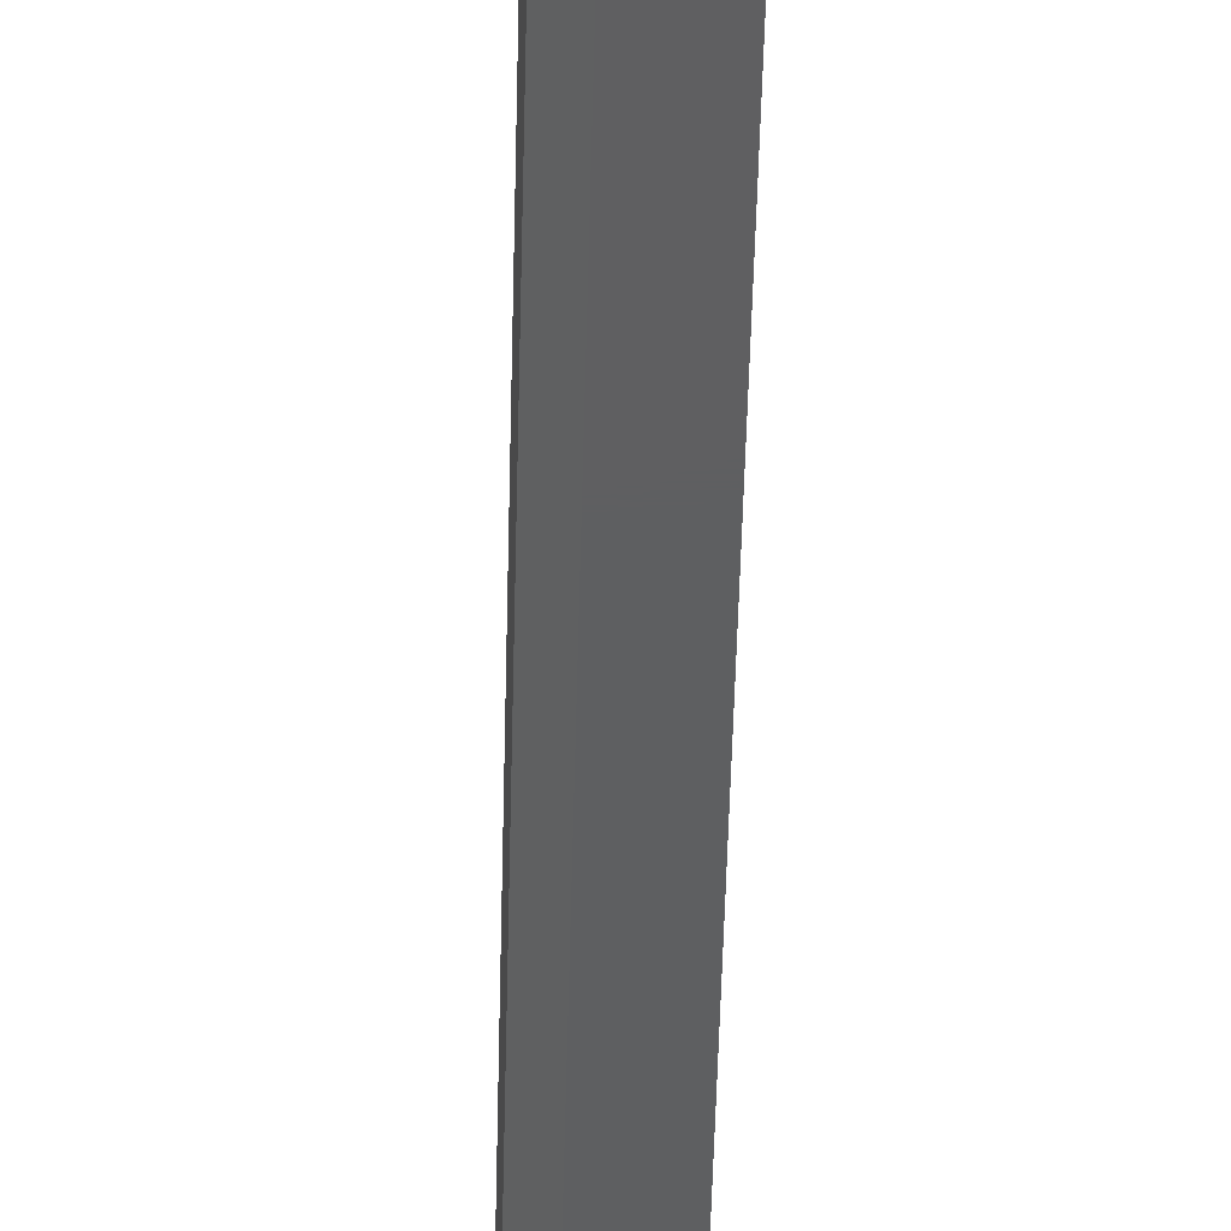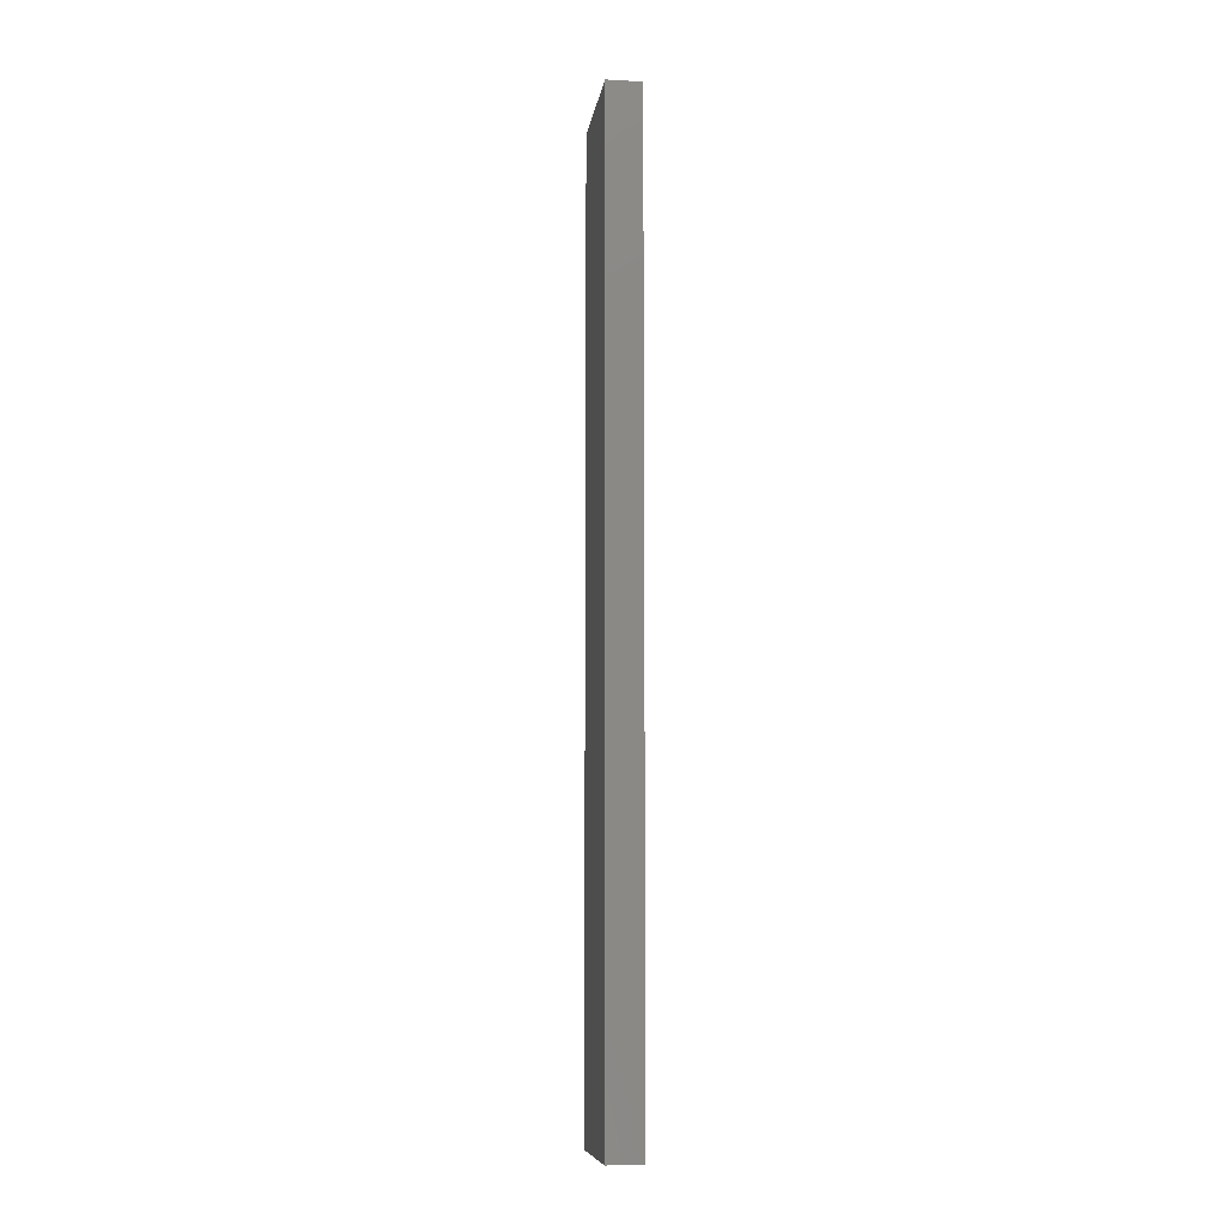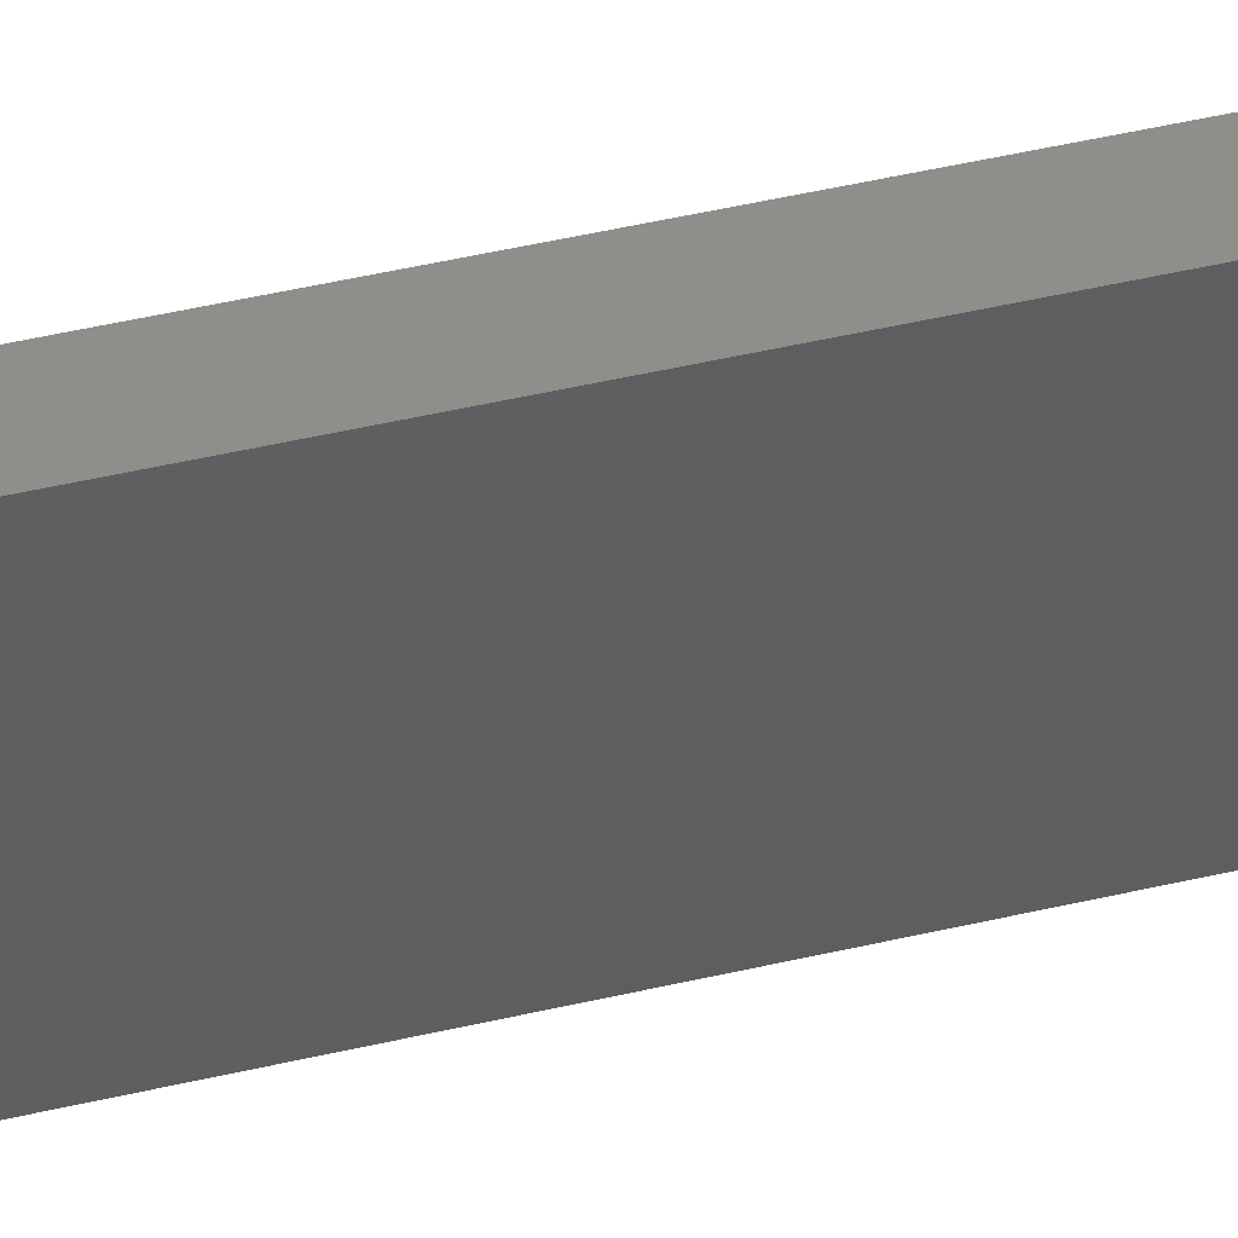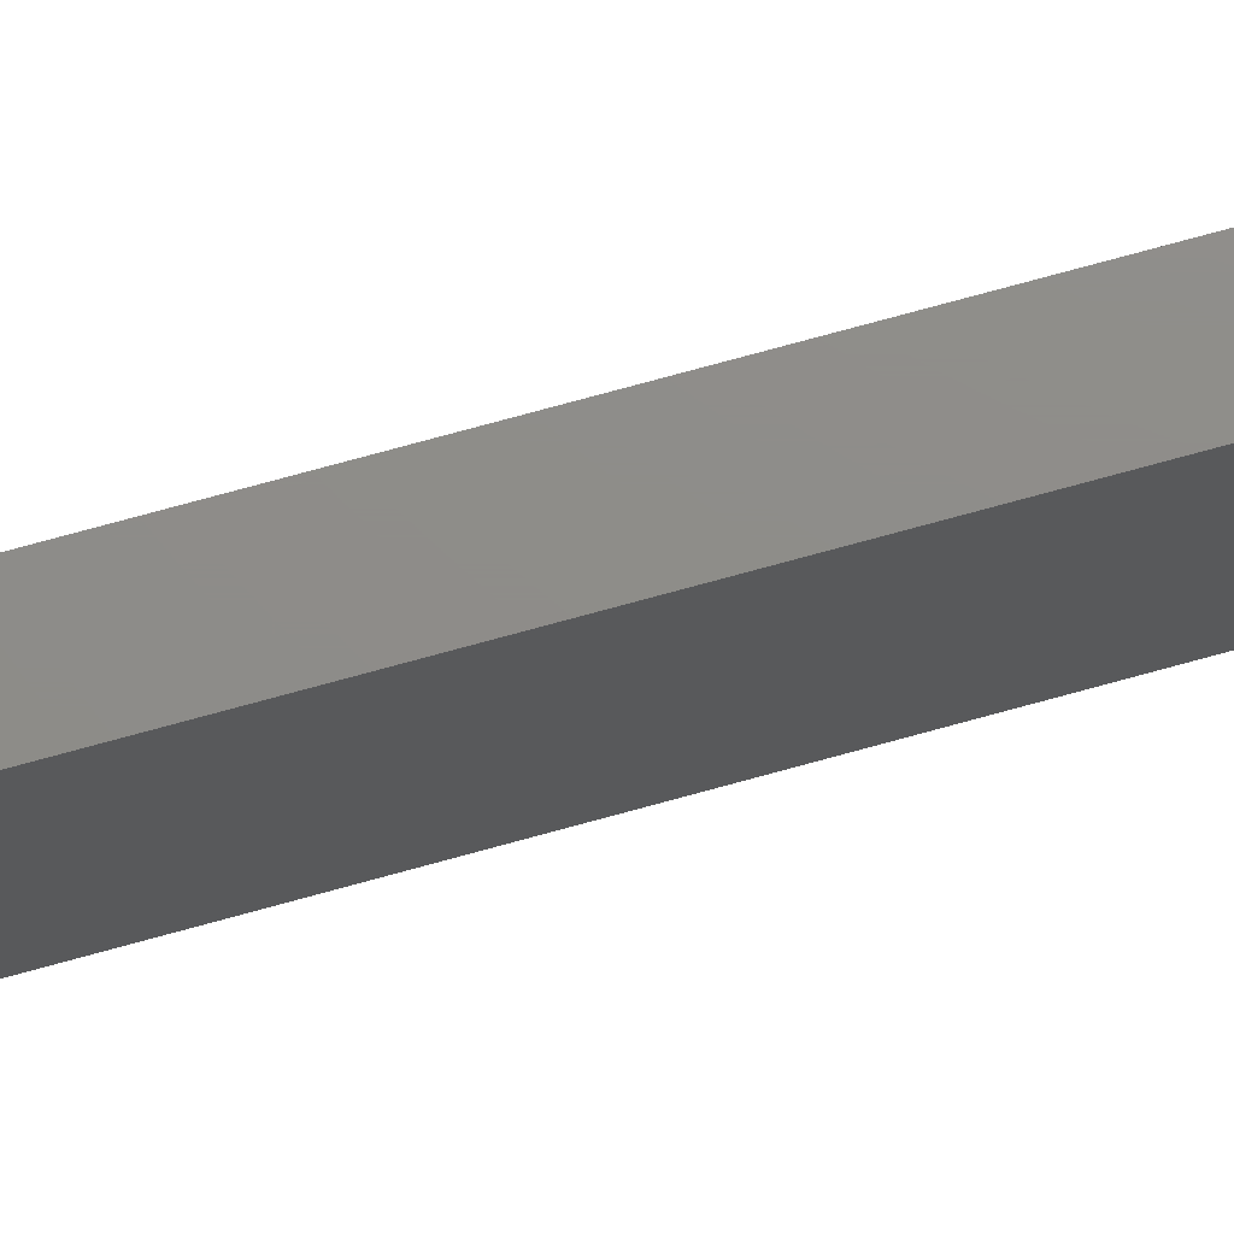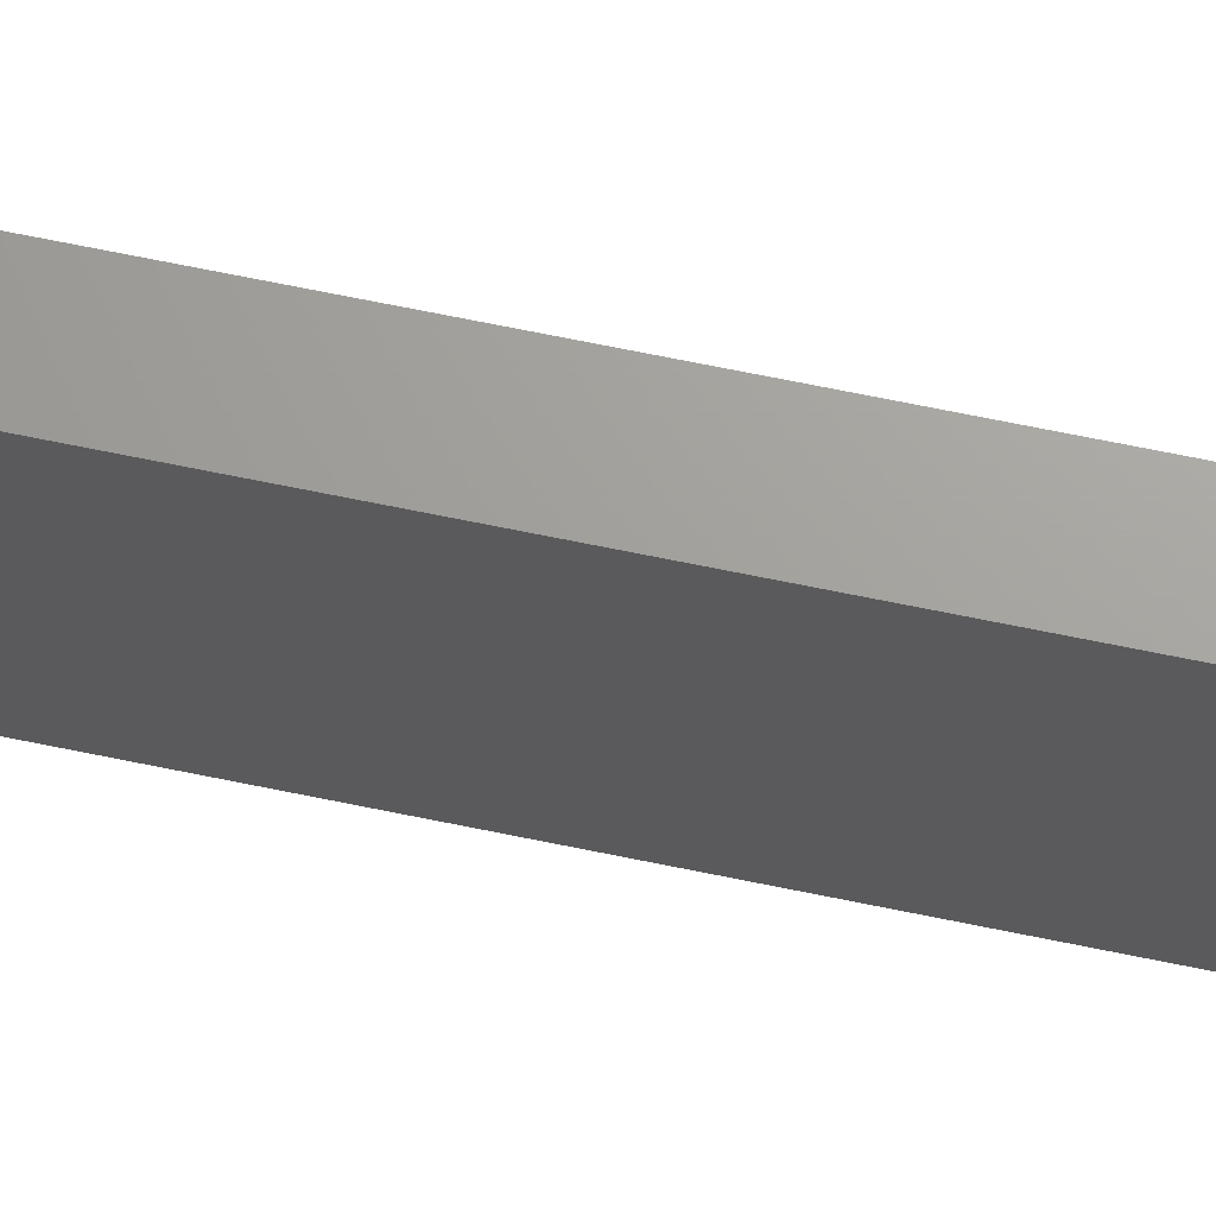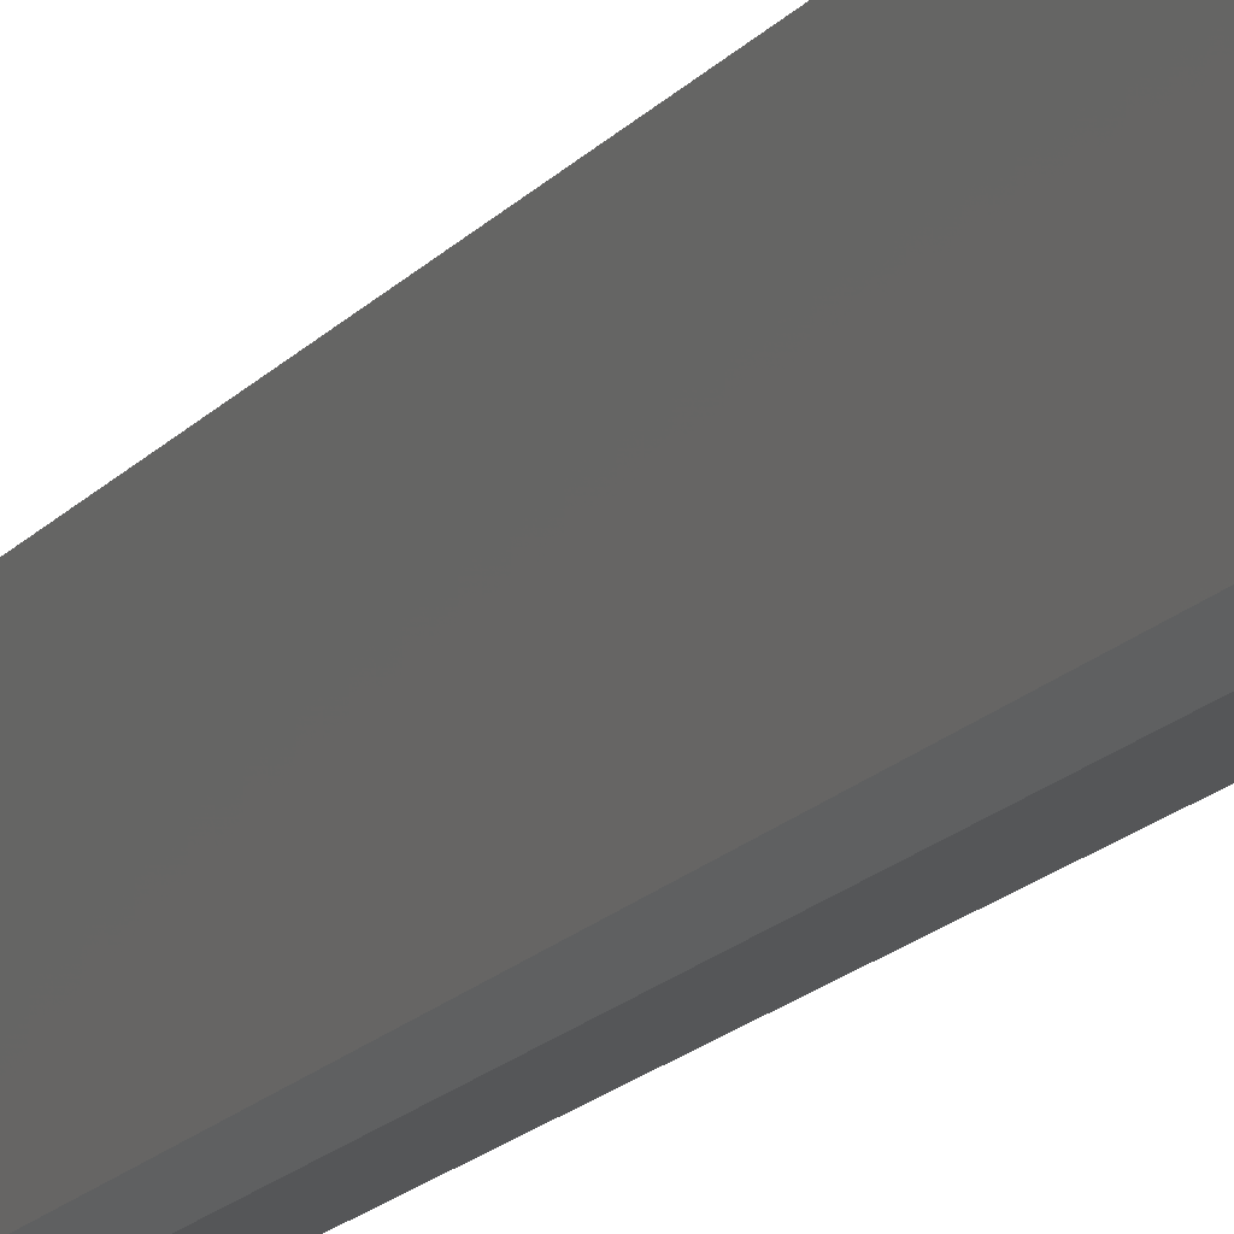
<metadata>
{"format":"stl","ext":"stl","renderer":"f3d","projection":"perspective","resolution":1024,"background":"white","views":[{"elev":-37.9,"azim":-1.1,"up":"+Z"},{"elev":-8.9,"azim":-8.3,"up":"+Y"},{"elev":43.6,"azim":74.2,"up":"+Z"},{"elev":74.3,"azim":-105.4,"up":"+Z"},{"elev":68.1,"azim":101.7,"up":"+Z"},{"elev":-14.5,"azim":-23.0,"up":"+Z"}]}
</metadata>
<code>
# stl→obj: 11 verts, 18 faces
v 0.01562 -0.75 -0.1094
v -8.674e-19 -0.75 -0.09375
v 0.01562 0.7344 -0.1094
v -8.674e-19 0.75 -0.09375
v 0.05469 0.75 -0.09375
v 0.05469 0.75 0.1117
v -1.227e-17 0.75 0.1117
v 0.05469 -0.75 -0.1094
v 0.05469 0.7344 -0.1094
v 0.05469 -0.75 0.1117
v -1.227e-17 -0.75 0.1117
f 1 2 3
f 3 2 4
f 5 4 6
f 6 4 7
f 8 1 9
f 9 1 3
f 6 10 5
f 5 10 8
f 5 8 9
f 2 11 4
f 4 11 7
f 3 4 9
f 9 4 5
f 10 11 8
f 8 11 2
f 8 2 1
f 6 7 10
f 10 7 11

</code>
